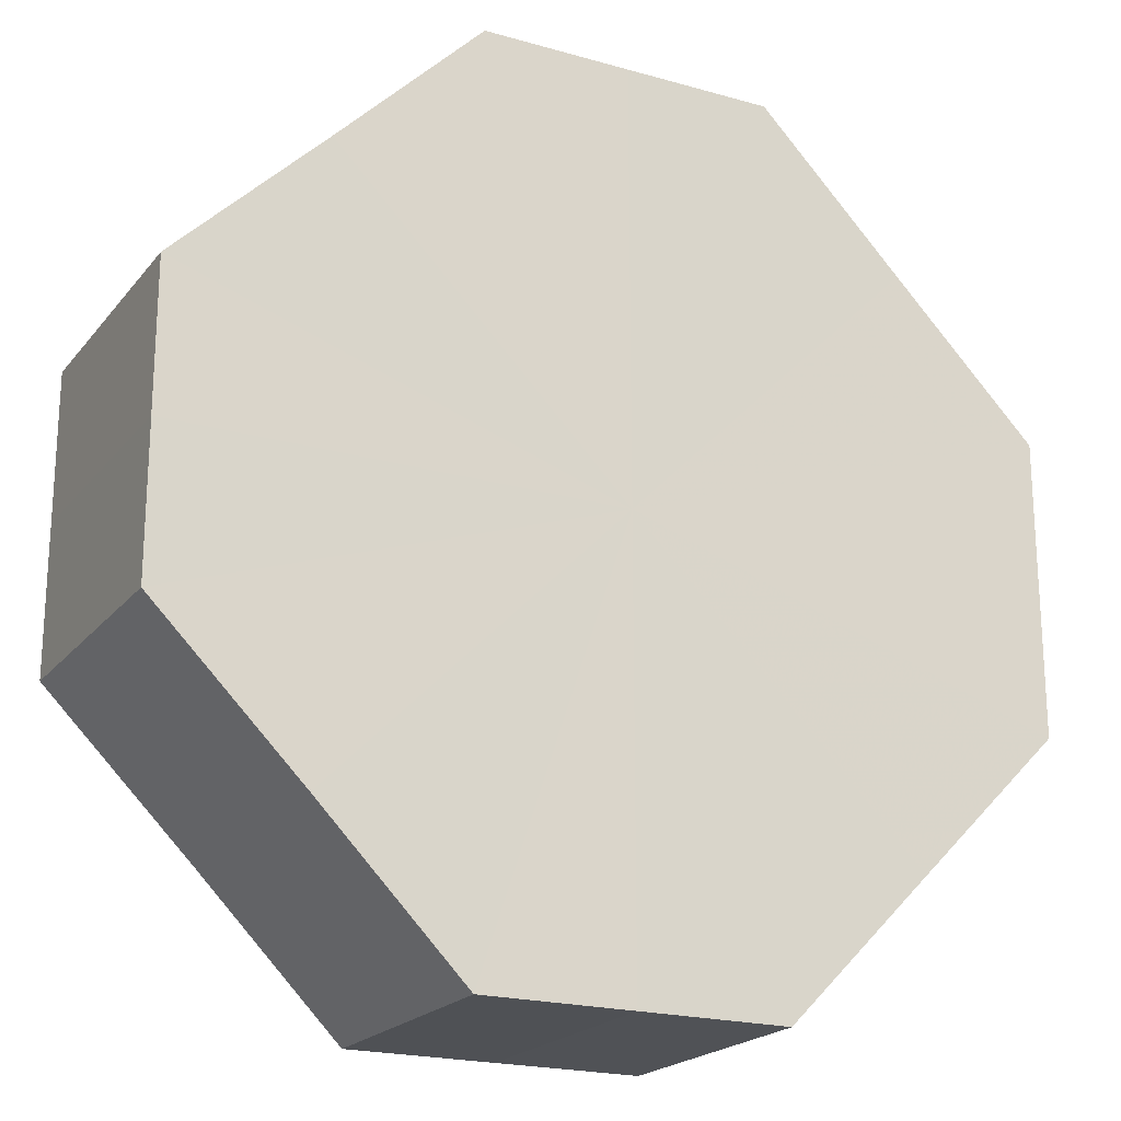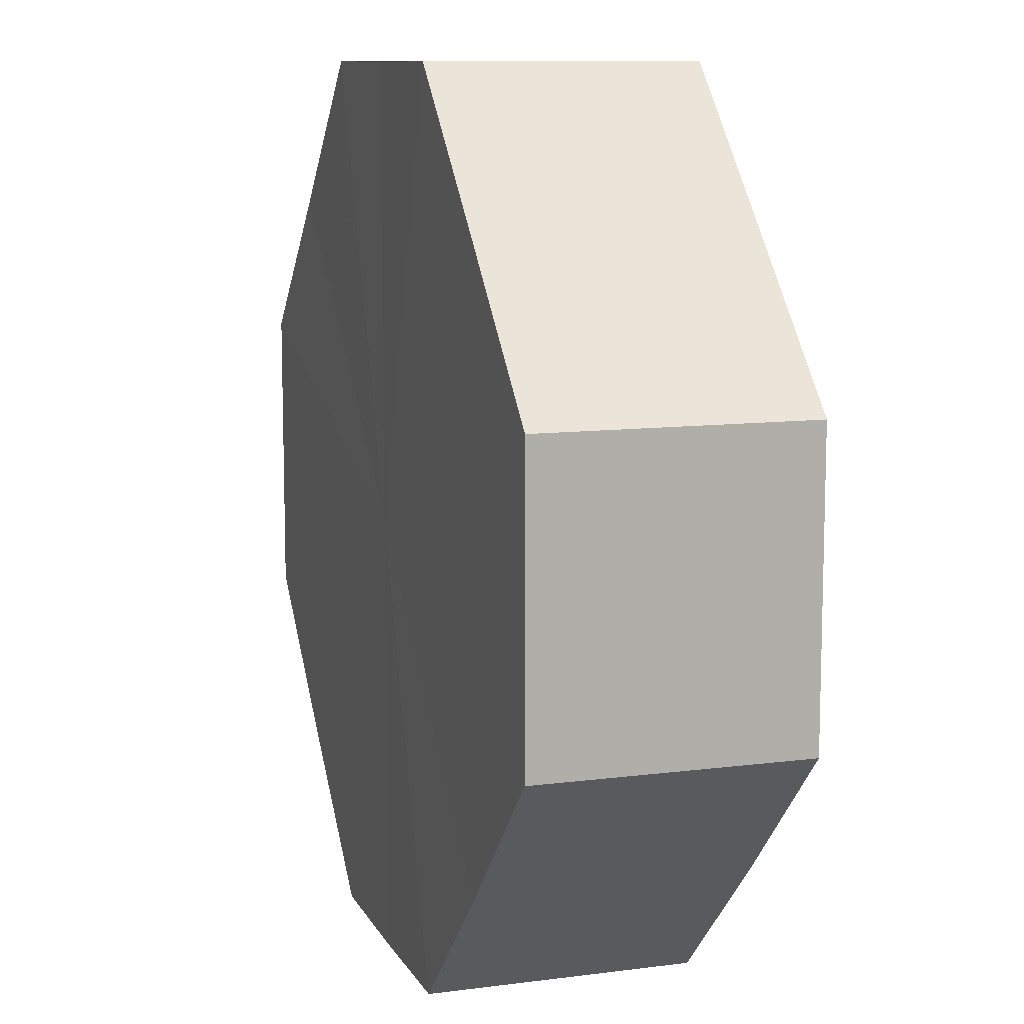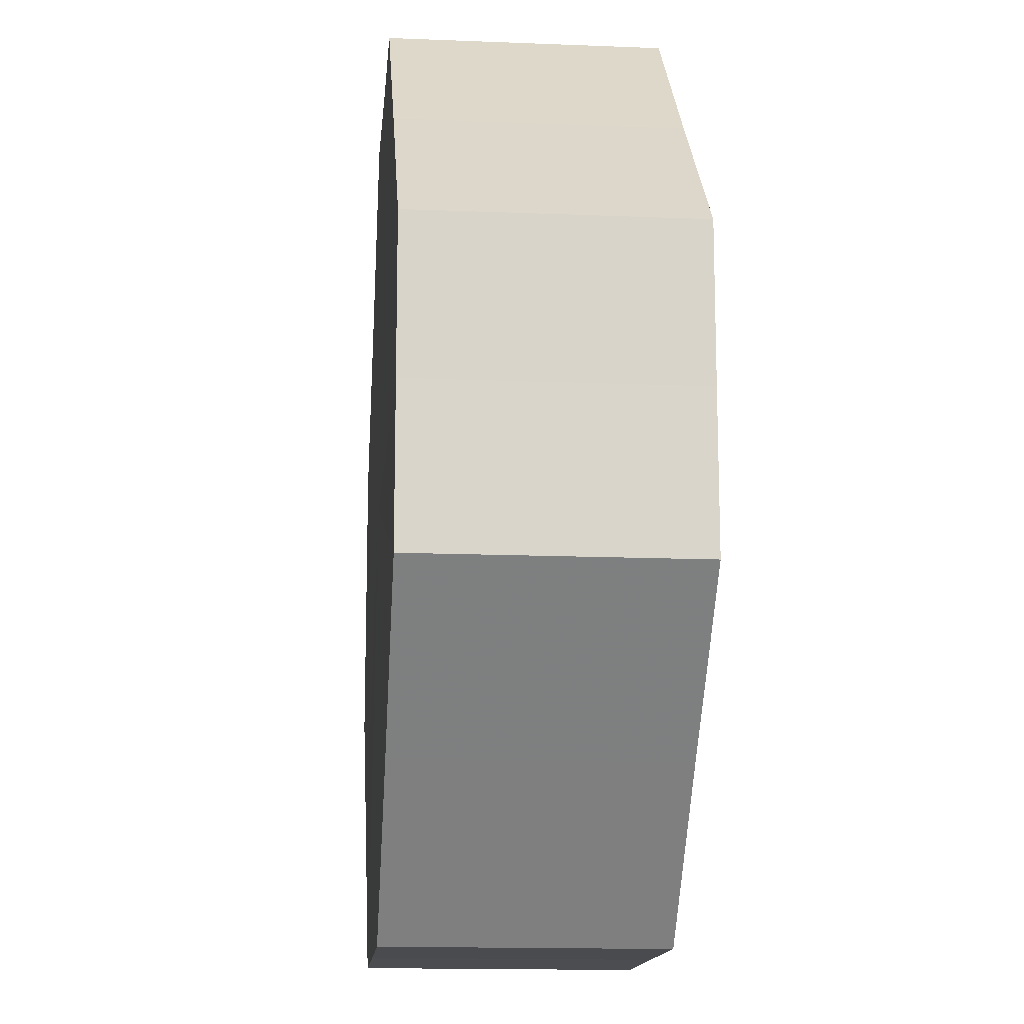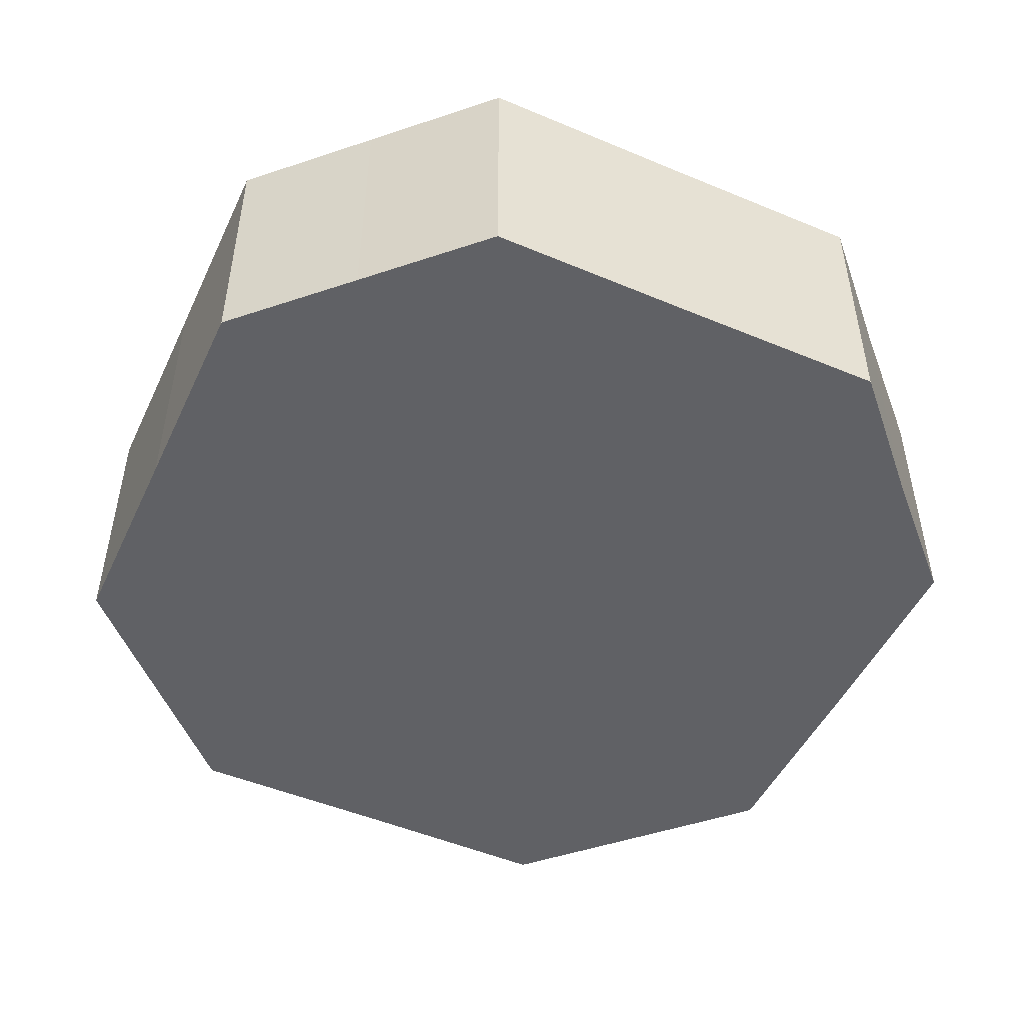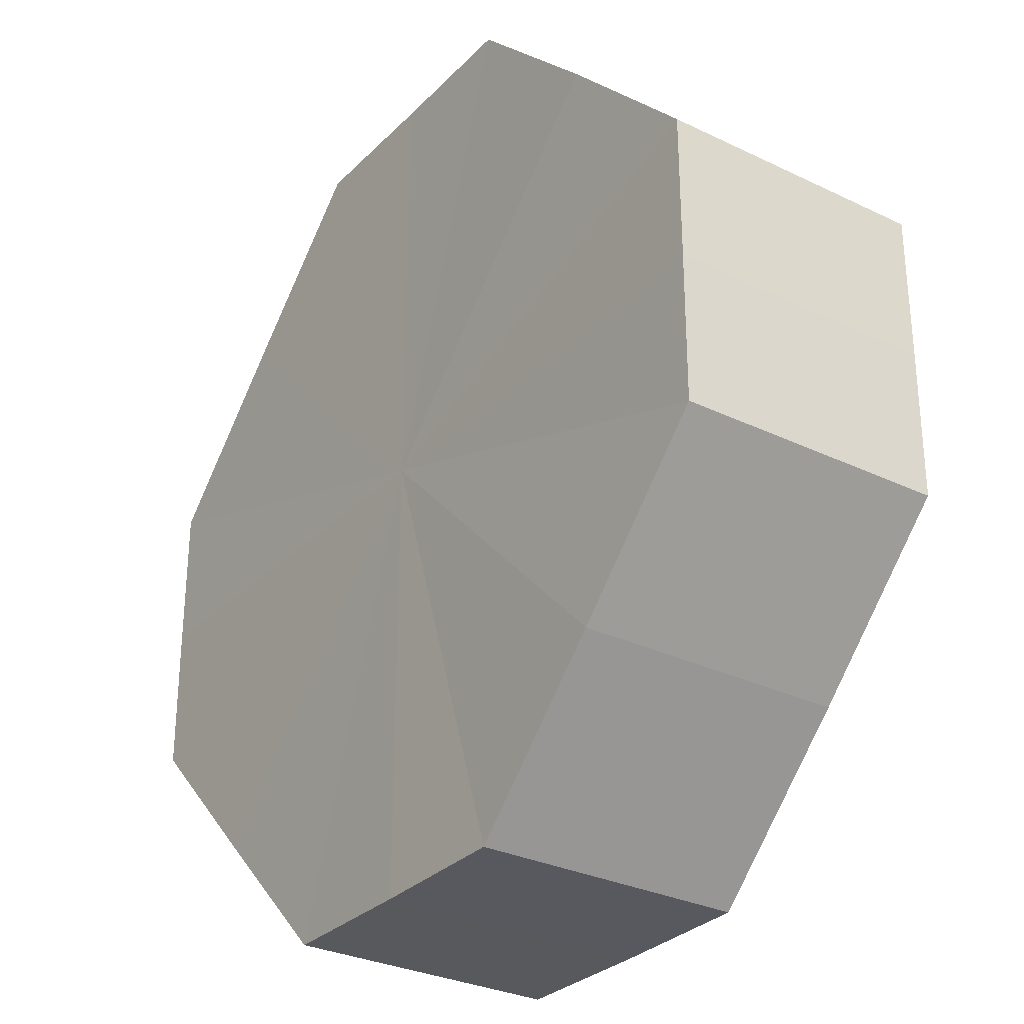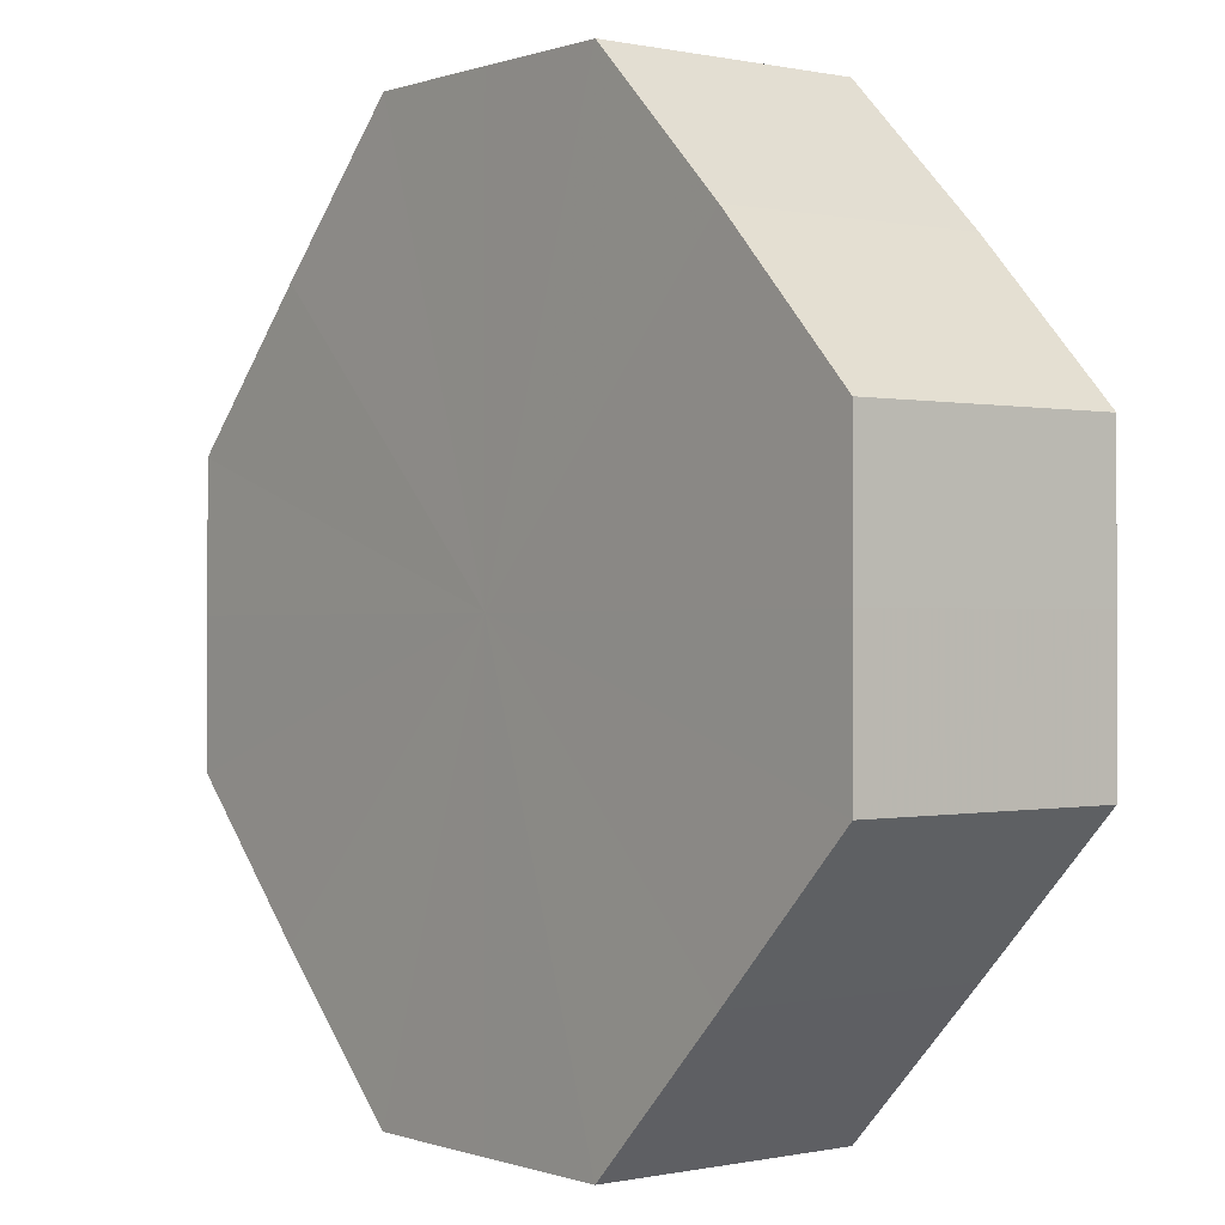
<metadata>
{"format":"obj","ext":"obj","renderer":"f3d","projection":"perspective","resolution":1024,"background":"white","views":[{"elev":-20.7,"azim":152.8,"up":"+Y"},{"elev":10.6,"azim":-108.2,"up":"+Y"},{"elev":-14.4,"azim":85.1,"up":"+Y"},{"elev":-49.6,"azim":20.2,"up":"+Z"},{"elev":-29.8,"azim":-125.3,"up":"+Y"},{"elev":-0.5,"azim":-128.1,"up":"+Y"}]}
</metadata>
<code>
o 12890
v 2172 1893 9.415
v 2172 1893 9.415
v 2172 1893 9.433
v 2172 1893 9.415
v 2172 1893 9.433
v 2172 1893 9.415
v 2172 1893 9.433
v 2172 1893 9.415
v 2172 1893 9.433
v 2172 1893 9.415
v 2172 1893 9.433
v 2172 1893 9.415
v 2172 1893 9.433
v 2172 1893 9.415
v 2172 1893 9.433
v 2172 1893 9.415
v 2172 1893 9.433
v 2172 1893 9.415
v 2172 1893 9.433
v 2172 1893 9.415
v 2172 1893 9.433
v 2172 1893 9.415
v 2172 1893 9.433
v 2172 1893 9.415
v 2172 1893 9.433
v 2172 1893 9.415
v 2172 1893 9.433
v 2172 1893 9.415
v 2172 1893 9.433
v 2172 1893 9.415
v 2172 1893 9.433
v 2172 1893 9.433
v 2172 1893 9.433
v 2172 1893 9.415
v 2172 1893 9.433
v 2172 1893 9.415
v 2172 1893 9.433
v 2172 1893 9.433
v 2172 1893 9.415
v 2172 1893 9.433
v 2172 1893 9.415
v 2172 1893 9.415
v 2172 1893 9.433
v 2172 1893 9.433
v 2172 1893 9.415
v 2172 1893 9.433
v 2172 1893 9.415
v 2172 1893 9.415
v 2172 1893 9.433
v 2172 1893 9.433
v 2172 1893 9.415
v 2172 1893 9.433
v 2172 1893 9.415
v 2172 1893 9.415
v 2172 1893 9.433
v 2172 1893 9.433
v 2172 1893 9.415
v 2172 1893 9.433
v 2172 1893 9.415
v 2172 1893 9.415
v 2172 1893 9.433
v 2172 1893 9.433
v 2172 1893 9.415
v 2172 1893 9.415
v 2172 1893 9.415
v 2172 1893 9.415
v 2172 1893 9.415
v 2172 1893 9.415
v 2172 1893 9.415
v 2172 1893 9.415
v 2172 1893 9.415
v 2172 1893 9.415
v 2172 1893 9.415
v 2172 1893 9.415
v 2172 1893 9.415
v 2172 1893 9.415
v 2172 1893 9.415
v 2172 1893 9.415
v 2172 1893 9.415
v 2172 1893 9.415
v 2172 1893 9.415
v 2172 1893 9.433
v 2172 1893 9.433
v 2172 1893 9.433
v 2172 1893 9.433
v 2172 1893 9.433
v 2172 1893 9.433
v 2172 1893 9.433
v 2172 1893 9.433
v 2172 1893 9.433
v 2172 1893 9.433
v 2172 1893 9.433
v 2172 1893 9.433
v 2172 1893 9.433
v 2172 1893 9.433
v 2172 1893 9.433
v 2172 1893 9.433
v 2172 1893 9.433
f 1 2 3
f 2 4 5
f 6 1 7
f 4 8 9
f 10 6 11
f 8 12 13
f 14 10 15
f 12 16 17
f 18 14 19
f 16 20 21
f 22 18 23
f 20 24 25
f 26 22 27
f 24 28 29
f 30 26 31
f 28 30 32
f 33 34 35
f 35 36 37
f 38 39 33
f 40 41 38
f 37 42 43
f 44 45 40
f 46 47 44
f 43 48 49
f 50 51 46
f 52 53 50
f 49 54 55
f 56 57 52
f 58 59 56
f 55 60 61
f 62 63 58
f 61 64 62
f 65 66 67
f 65 68 66
f 65 67 69
f 65 70 68
f 65 69 71
f 65 72 70
f 65 71 73
f 65 74 72
f 65 73 75
f 65 76 74
f 65 75 77
f 65 78 76
f 65 77 79
f 65 80 78
f 65 79 81
f 65 81 80
f 82 83 84
f 82 85 83
f 82 84 86
f 82 87 85
f 82 86 88
f 82 89 87
f 82 88 90
f 82 91 89
f 82 90 92
f 82 93 91
f 82 92 94
f 82 95 93
f 82 94 96
f 82 97 95
f 82 96 98
f 82 98 97

</code>
